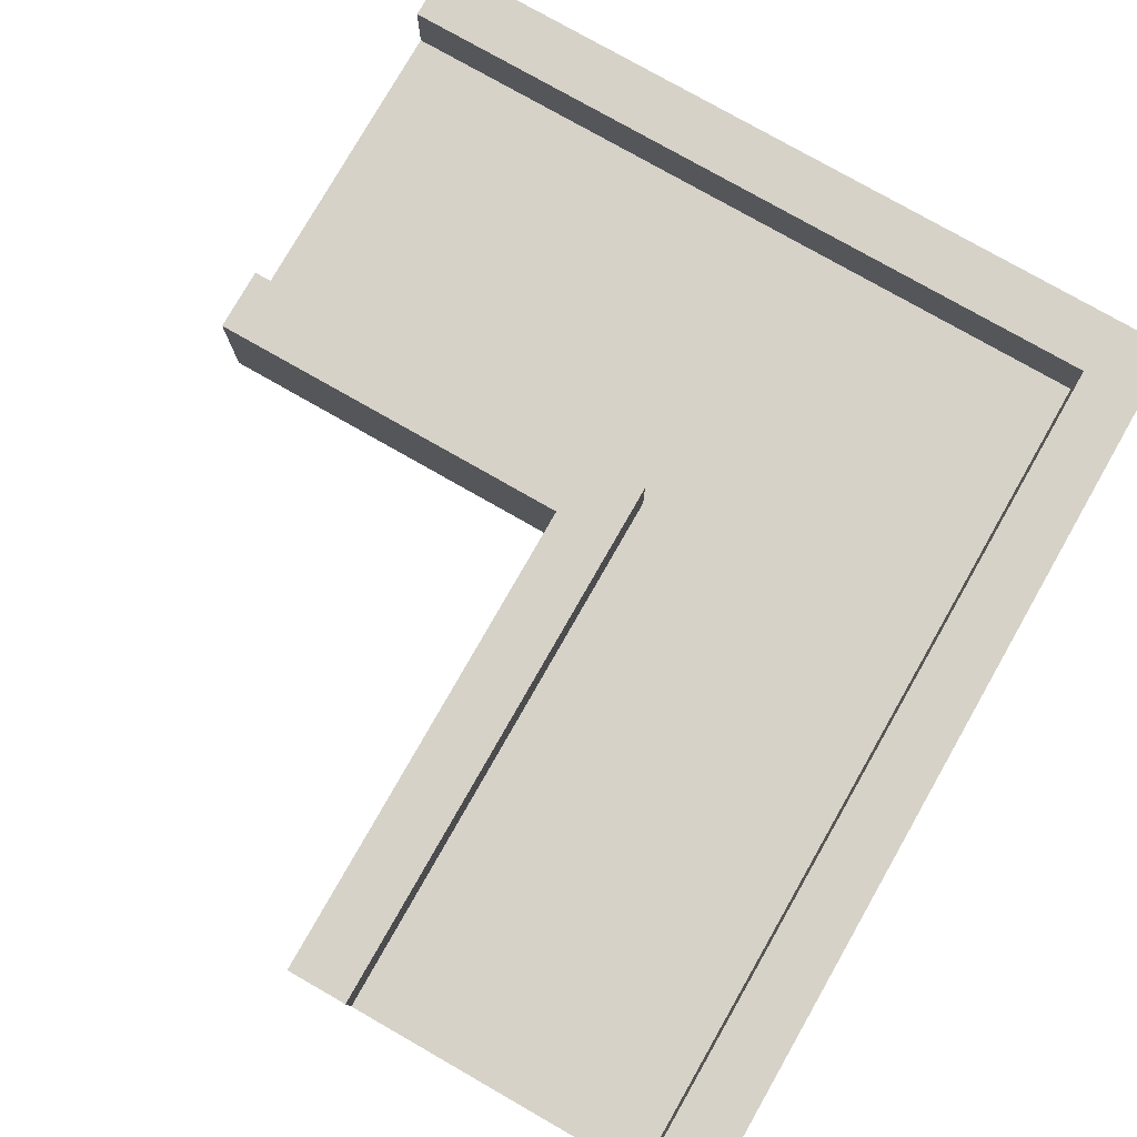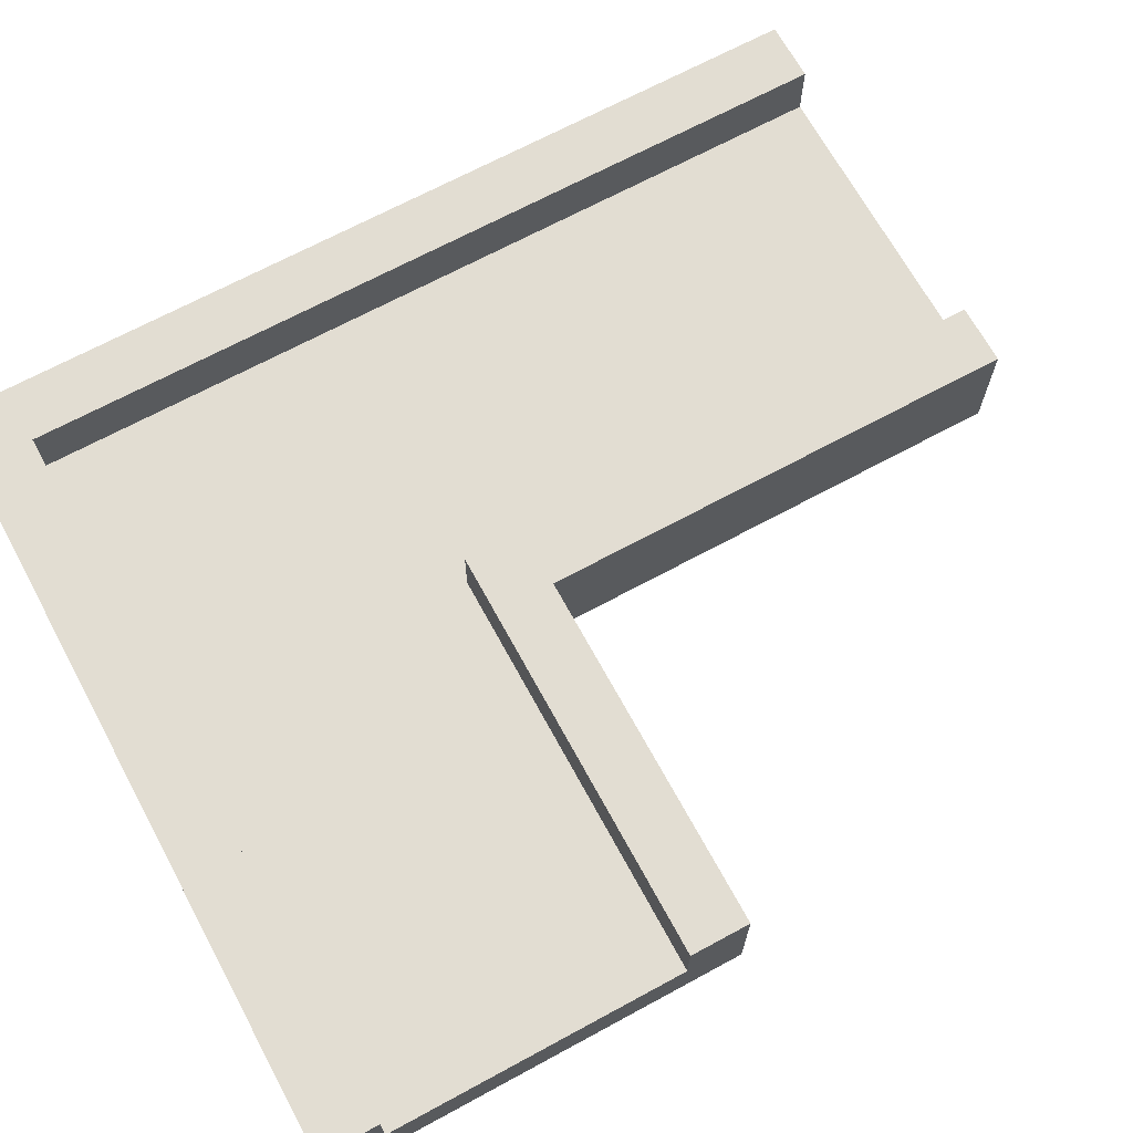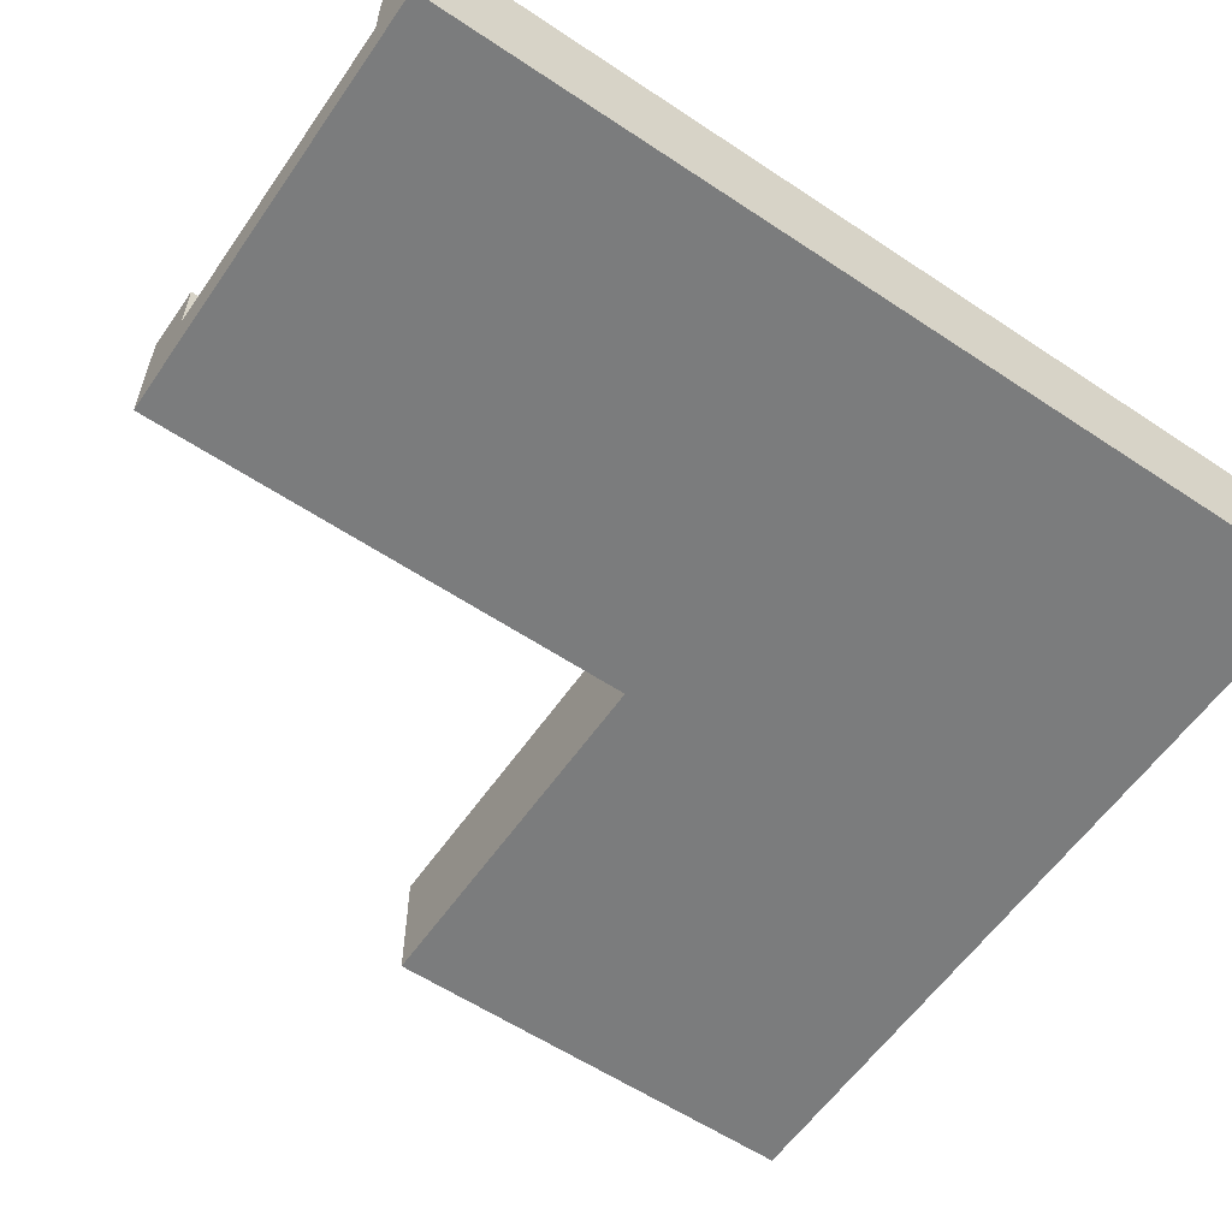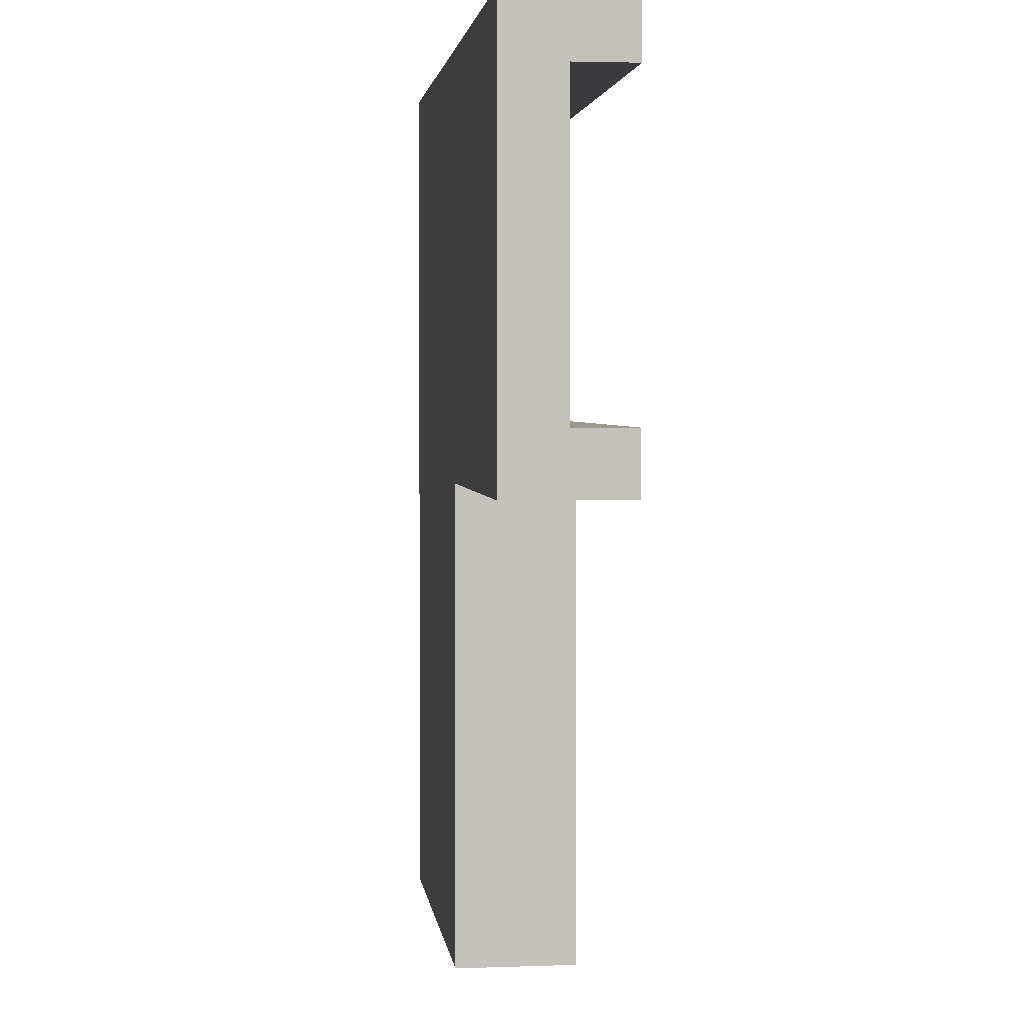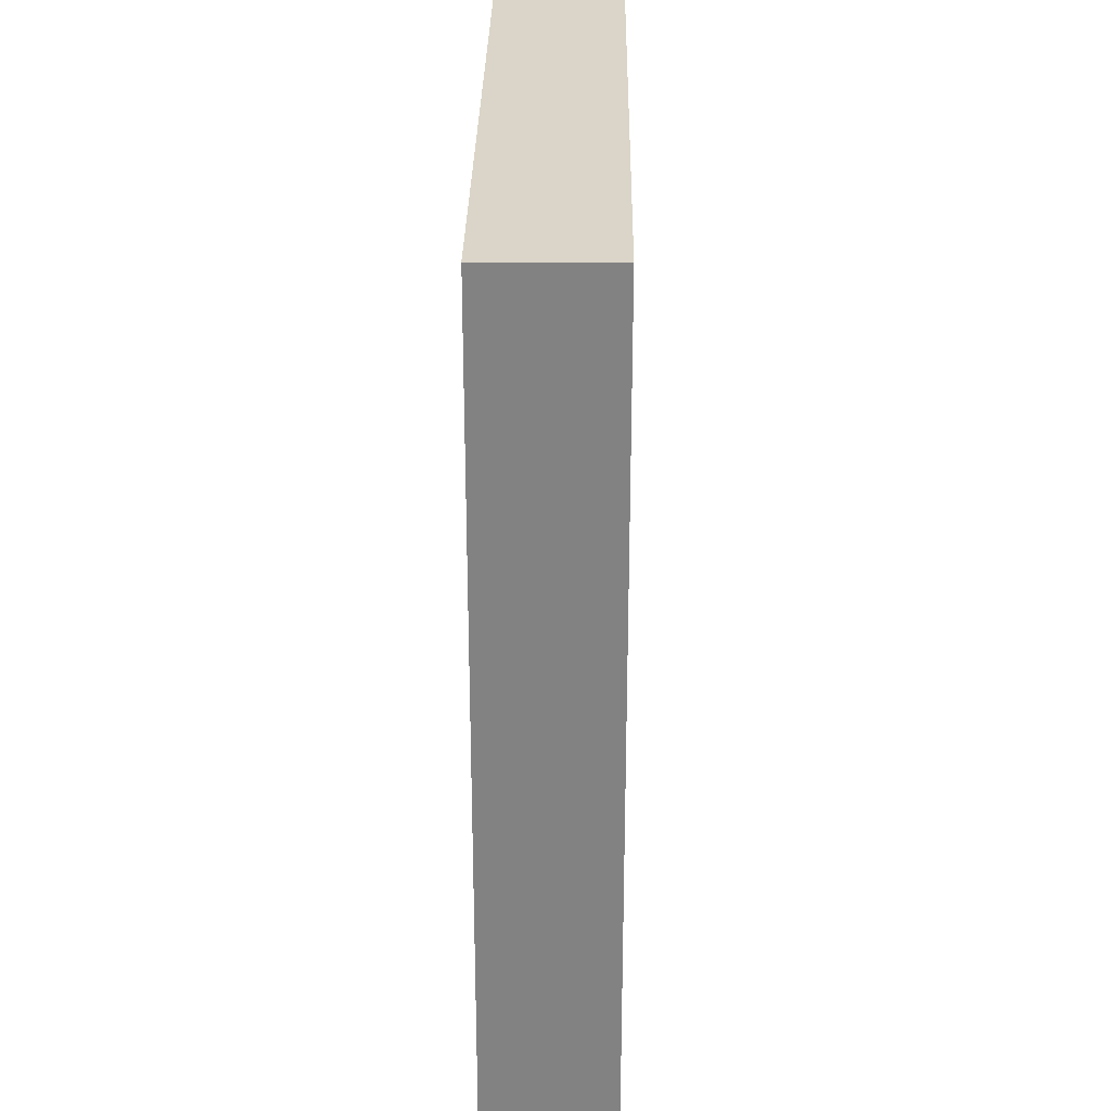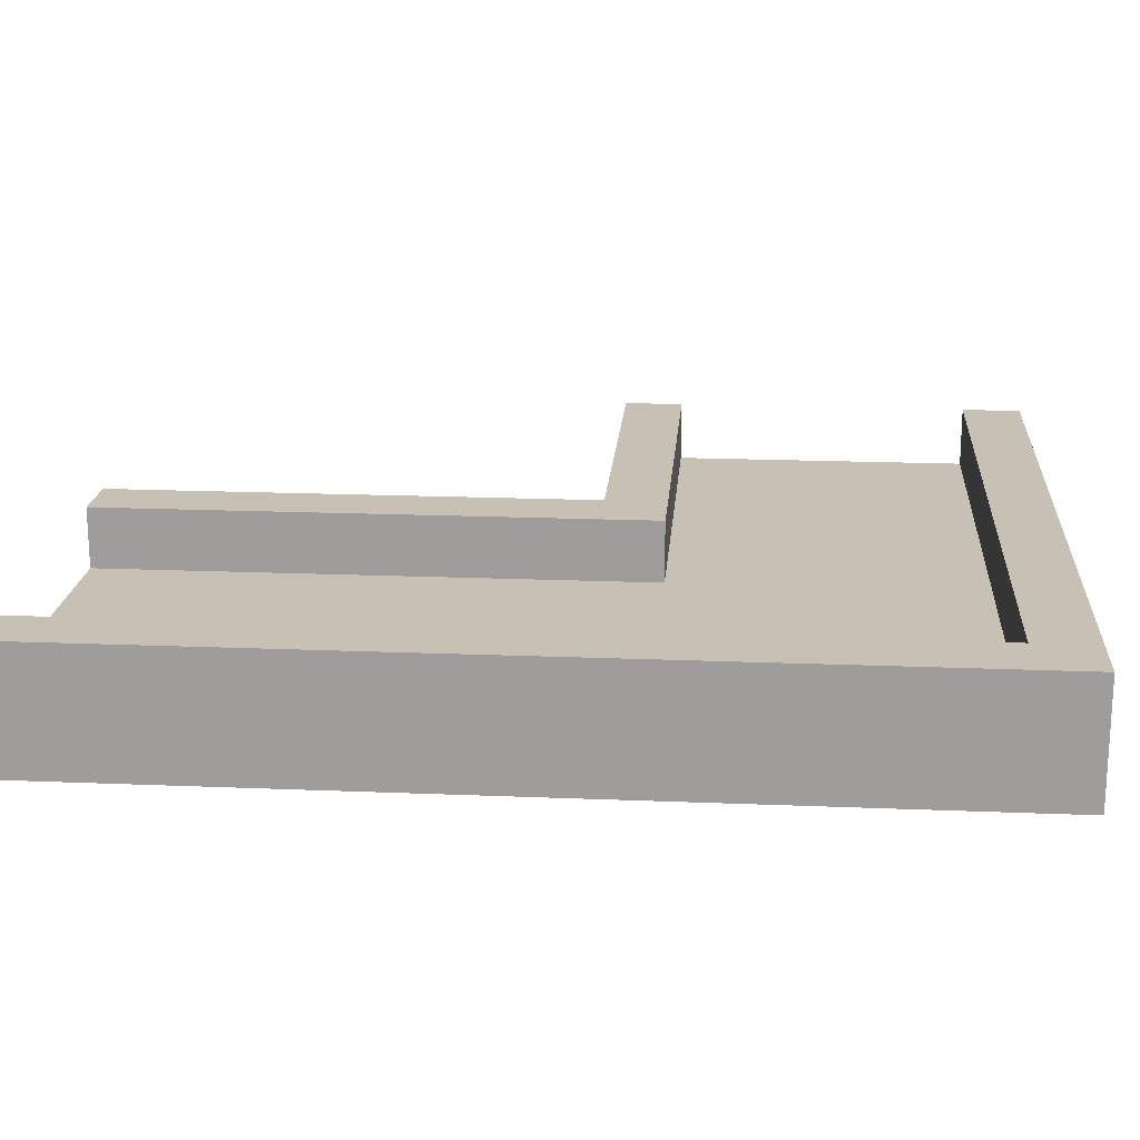
<metadata>
{"format":"obj","ext":"obj","renderer":"f3d","projection":"perspective","resolution":1024,"background":"white","views":[{"elev":78.1,"azim":-150.3,"up":"+Y"},{"elev":68.3,"azim":61.5,"up":"+Y"},{"elev":-58.7,"azim":-124.5,"up":"+Y"},{"elev":3.0,"azim":83.0,"up":"+Z"},{"elev":29.1,"azim":-89.2,"up":"+Z"},{"elev":18.6,"azim":-85.5,"up":"+Y"}]}
</metadata>
<code>
o
v -1.1 0 2
v -1.1 0 0.5
v -1.1 0.2 2
v -1.1 0.2 0.5
v -0.5 0.1 1.4
v -0.5 0.1 1.1
v -0.5 0.1 0.9
v -0.5 0.1 0.6
v -0.5 0.1 0.5
v -0.5 0.2 1.4
v -0.5 0.2 0.5
v -1 0.1 1.9
v -1 0.1 0.5
v -1 0.2 1.9
v -1 0.2 0.5
v -0.4 0 1.3
v -0.4 0 0.5
v -0.4 0.2 1.3
v -0.4 0.2 0.5
v 0.2 0 2
v 0.2 0 1.3
v 0.2 0.1 1.9
v 0.2 0.1 1.4
v 0.2 0.2 2
v 0.2 0.2 1.9
v 0.2 0.2 1.4
v 0.2 0.2 1.3
v -1.1 0 2
v -1.1 0.2 2
v 0.2 0 2
v 0.2 0.2 2
v -0.5 0.1 1.4
v -0.5 0.2 1.4
v -0.3 0.1 1.4
v 0 0.1 1.4
v 0.2 0.1 1.4
v 0.2 0.2 1.4
v -1 0.1 1.9
v -1 0.2 1.9
v 0.2 0.1 1.9
v 0.2 0.2 1.9
v -0.4 0 1.3
v -0.4 0.2 1.3
v 0.2 0 1.3
v 0.2 0.2 1.3
v -1.1 0 0.5
v -1.1 0.2 0.5
v -1 0.1 0.5
v -1 0.2 0.5
v -0.5 0.1 0.5
v -0.5 0.2 0.5
v -0.4 0 0.5
v -0.4 0.2 0.5
v -1.1 0 2
v 0.2 0 2
v -0.3 0 1.6
v 0 0 1.6
v -0.7 0 1.4
v -0.5 0 1.4
v -0.3 0 1.4
v 0 0 1.4
v -0.4 0 1.3
v 0.2 0 1.3
v -0.7 0 1.1
v -0.5 0 1.1
v -0.7 0 0.9
v -0.5 0 0.9
v -0.7 0 0.6
v -0.5 0 0.6
v -1.1 0 0.5
v -0.4 0 0.5
v -1 0.1 1.9
v 0.2 0.1 1.9
v -0.3 0.1 1.6
v 0 0.1 1.6
v -0.7 0.1 1.4
v -0.5 0.1 1.4
v -0.3 0.1 1.4
v 0 0.1 1.4
v 0.2 0.1 1.4
v -0.7 0.1 1.1
v -0.5 0.1 1.1
v -0.7 0.1 0.9
v -0.5 0.1 0.9
v -0.7 0.1 0.6
v -0.5 0.1 0.6
v -1 0.1 0.5
v -0.5 0.1 0.5
v -1.1 0.2 2
v 0.2 0.2 2
v -1 0.2 1.9
v 0.2 0.2 1.9
v -0.5 0.2 1.4
v 0.2 0.2 1.4
v -0.4 0.2 1.3
v 0.2 0.2 1.3
v -1.1 0.2 0.5
v -1 0.2 0.5
v -0.5 0.2 0.5
v -0.4 0.2 0.5
f 3 2 1
f 4 2 3
f 10 6 5
f 10 9 8
f 10 8 7
f 10 7 6
f 11 9 10
f 12 13 14
f 14 13 15
f 16 17 18
f 18 17 19
f 20 21 22
f 22 21 23
f 20 22 24
f 24 22 25
f 23 21 26
f 26 21 27
f 30 29 28
f 31 29 30
f 34 33 32
f 35 33 34
f 36 33 35
f 37 33 36
f 38 39 40
f 40 39 41
f 42 43 44
f 44 43 45
f 46 47 48
f 48 47 49
f 46 48 50
f 46 50 52
f 50 51 52
f 52 51 53
f 56 55 54
f 57 55 56
f 58 56 54
f 59 56 58
f 60 57 56
f 60 56 59
f 61 55 57
f 61 57 60
f 62 60 59
f 62 61 60
f 63 55 61
f 63 61 62
f 64 59 58
f 64 58 54
f 65 62 59
f 65 59 64
f 66 64 54
f 66 65 64
f 67 62 65
f 67 65 66
f 68 66 54
f 68 67 66
f 69 62 67
f 69 67 68
f 70 68 54
f 70 69 68
f 71 62 69
f 71 69 70
f 72 73 74
f 74 73 75
f 72 74 76
f 76 74 77
f 74 75 78
f 77 74 78
f 75 73 79
f 78 75 79
f 79 73 80
f 76 77 81
f 72 76 81
f 81 77 82
f 72 81 83
f 81 82 83
f 83 82 84
f 72 83 85
f 83 84 85
f 85 84 86
f 72 85 87
f 85 86 87
f 87 86 88
f 89 90 91
f 91 90 92
f 93 94 95
f 95 94 96
f 89 91 97
f 97 91 98
f 93 95 99
f 99 95 100

</code>
